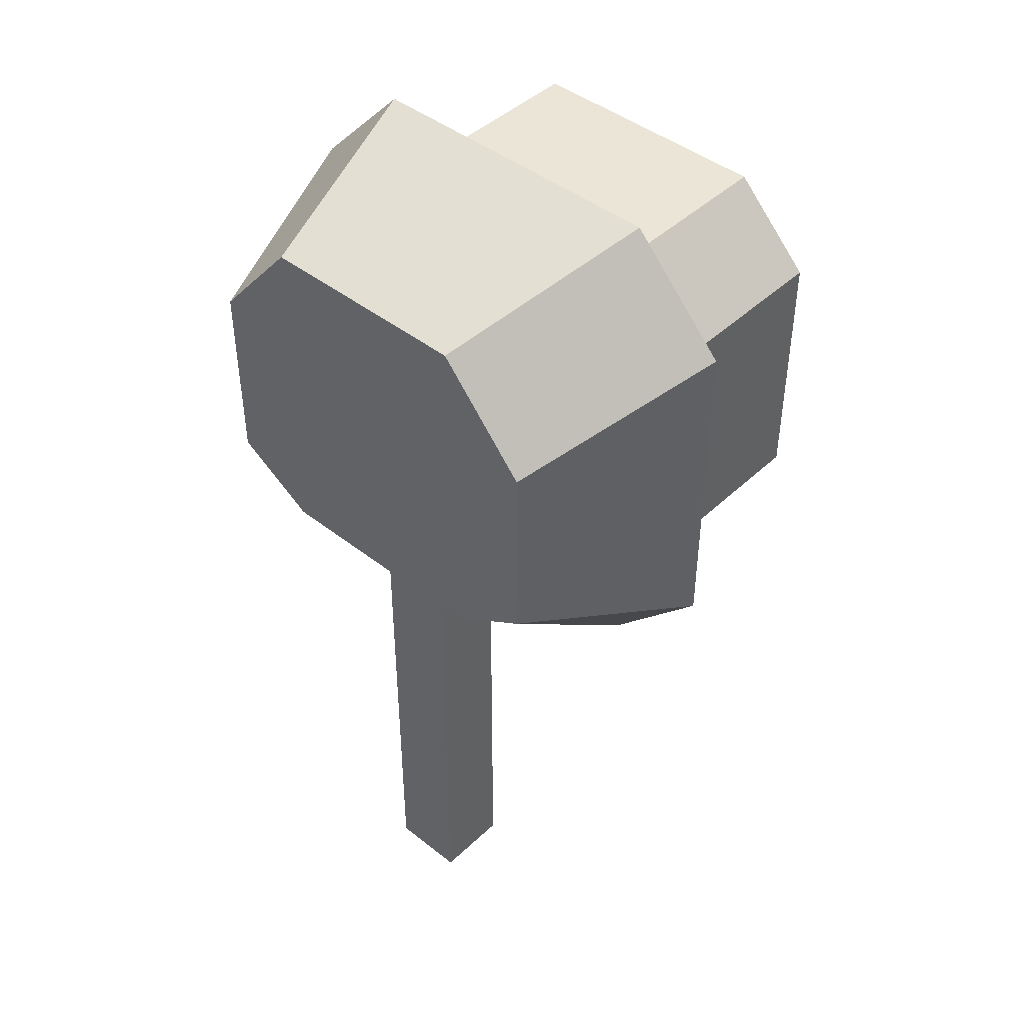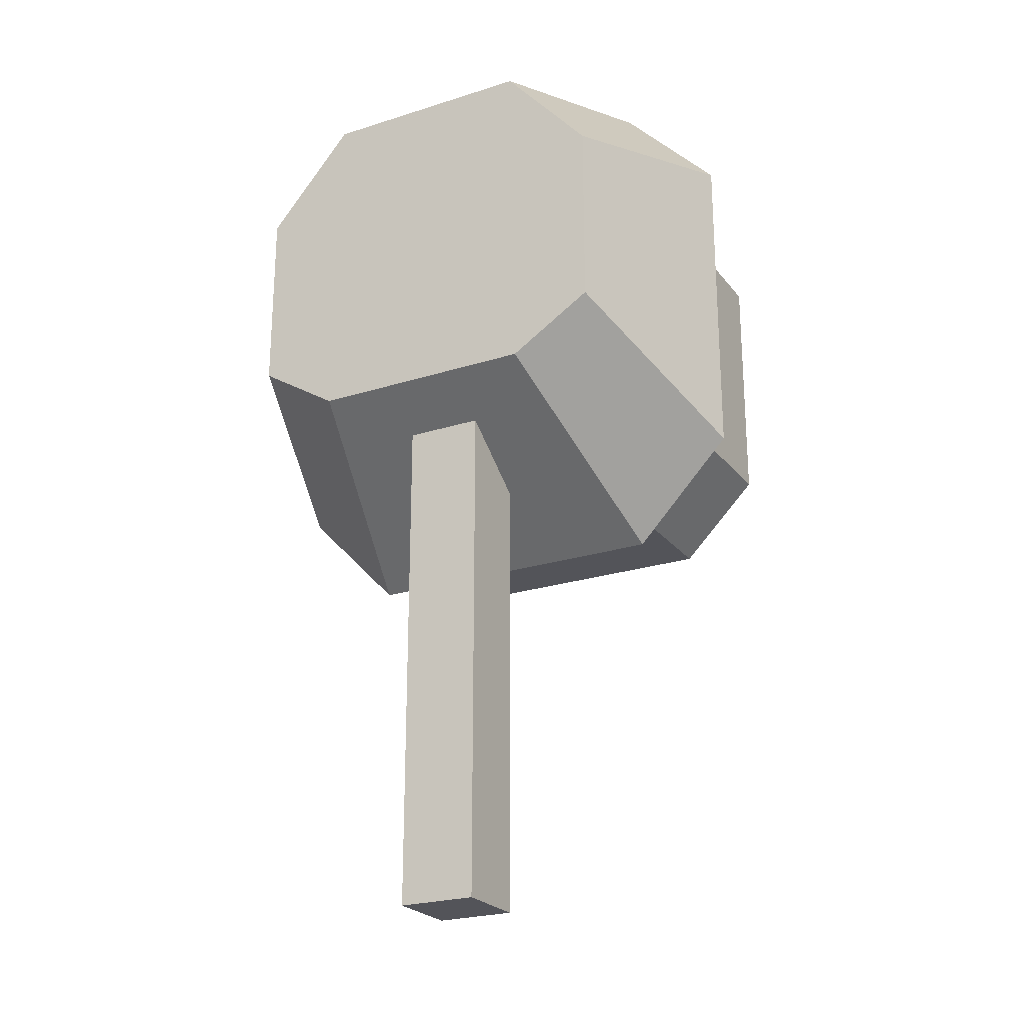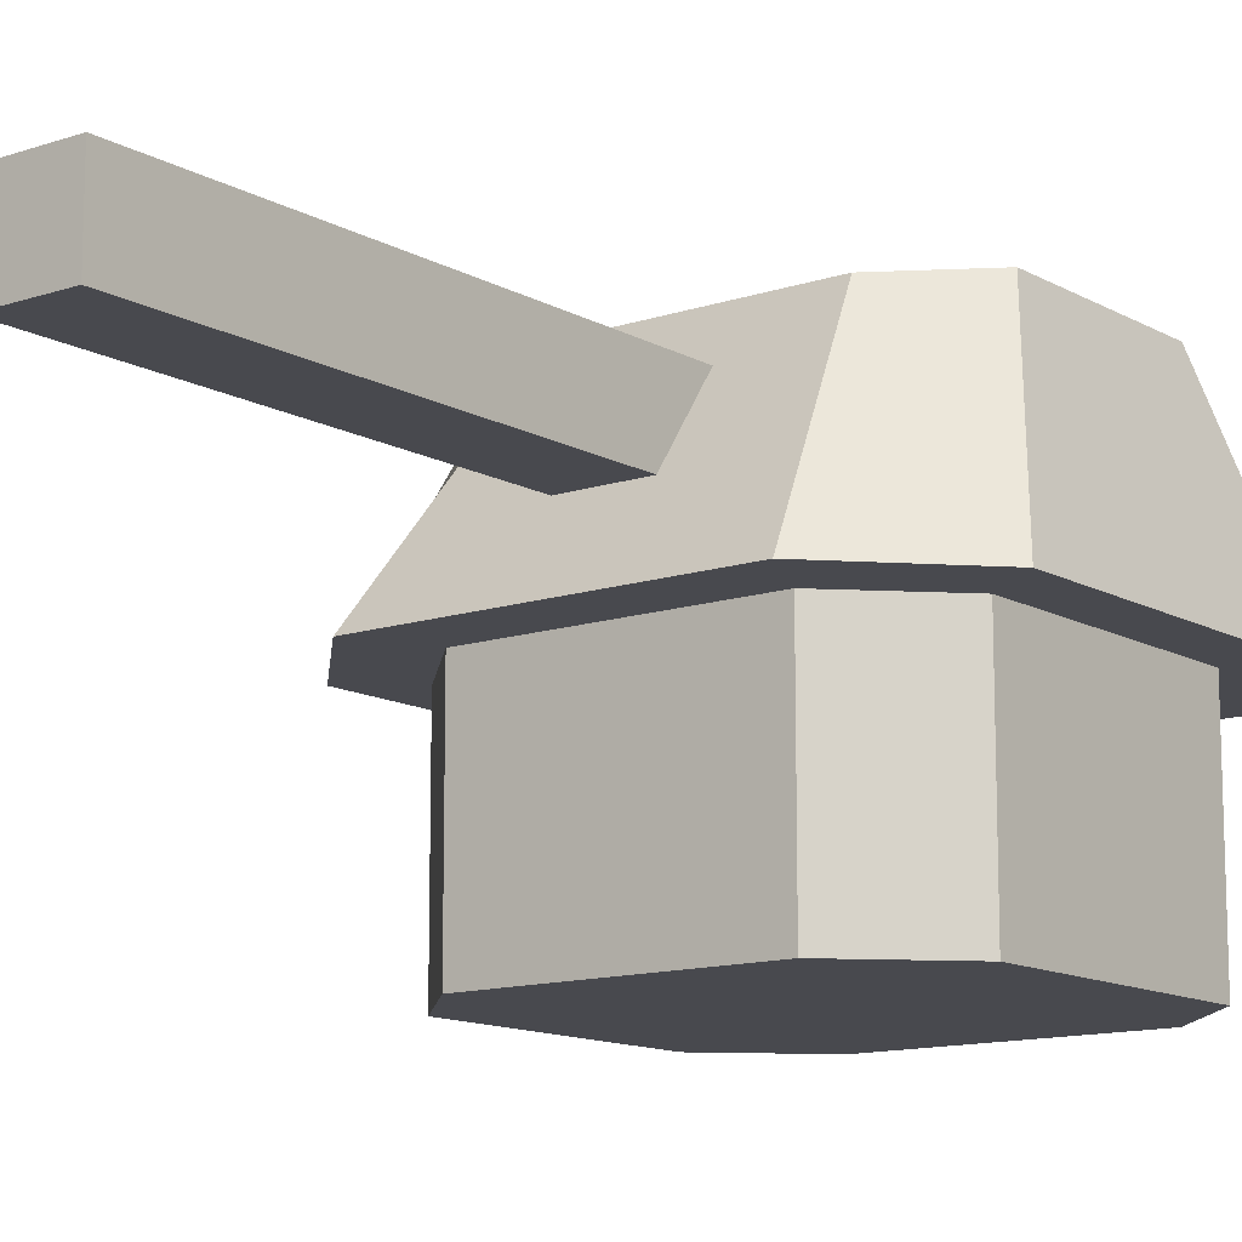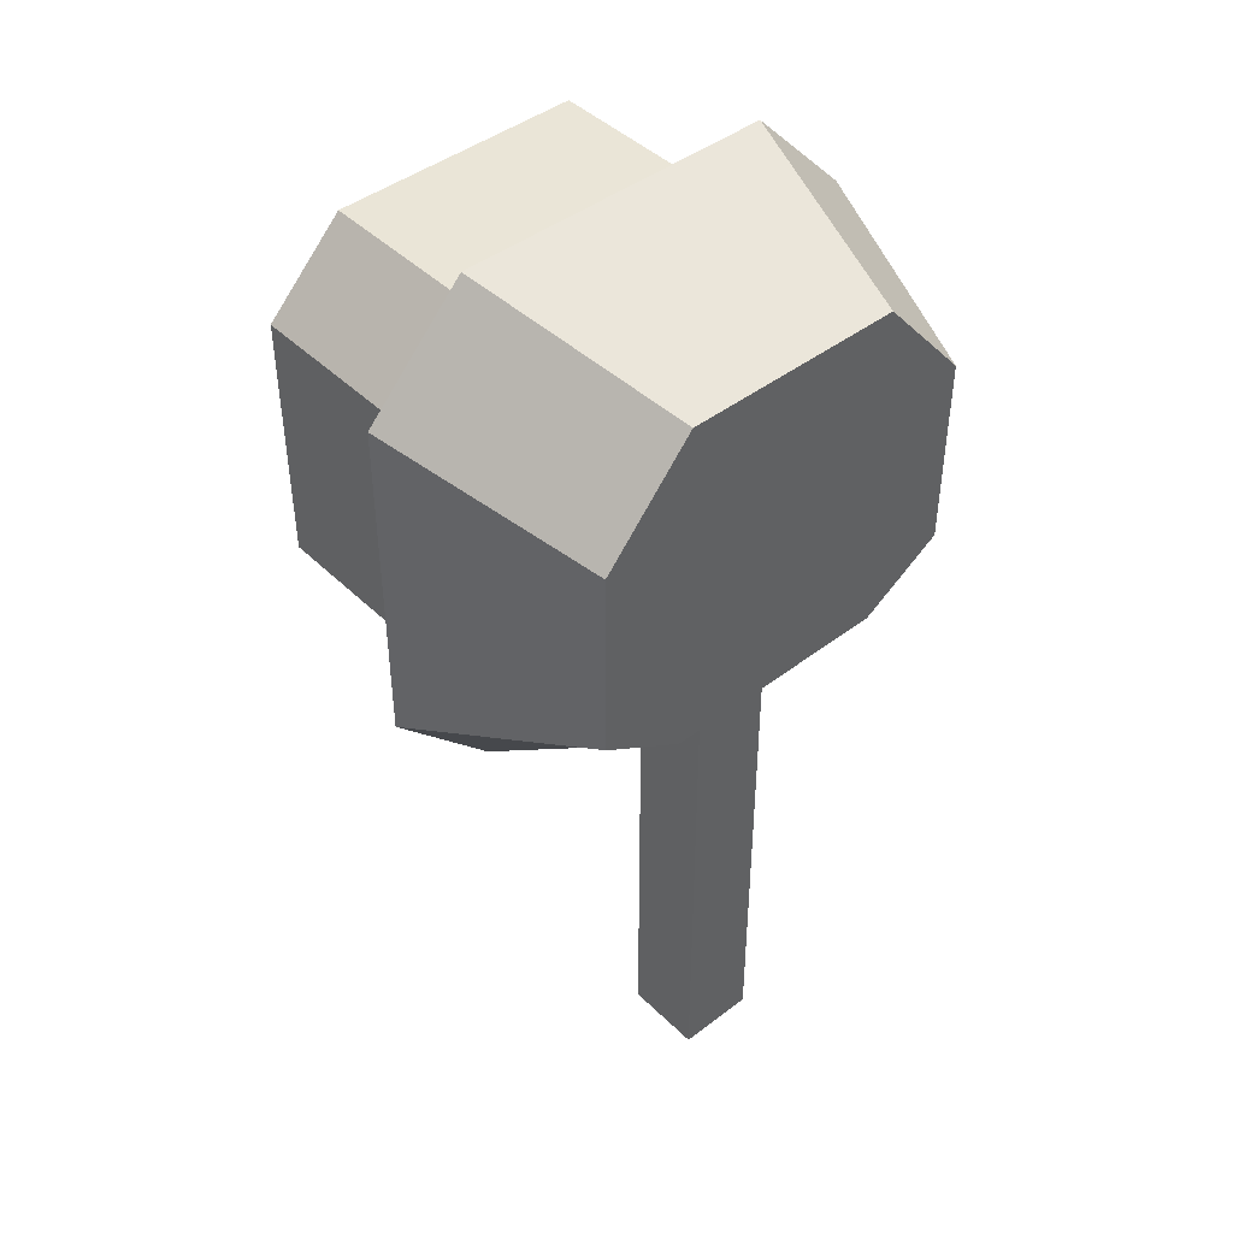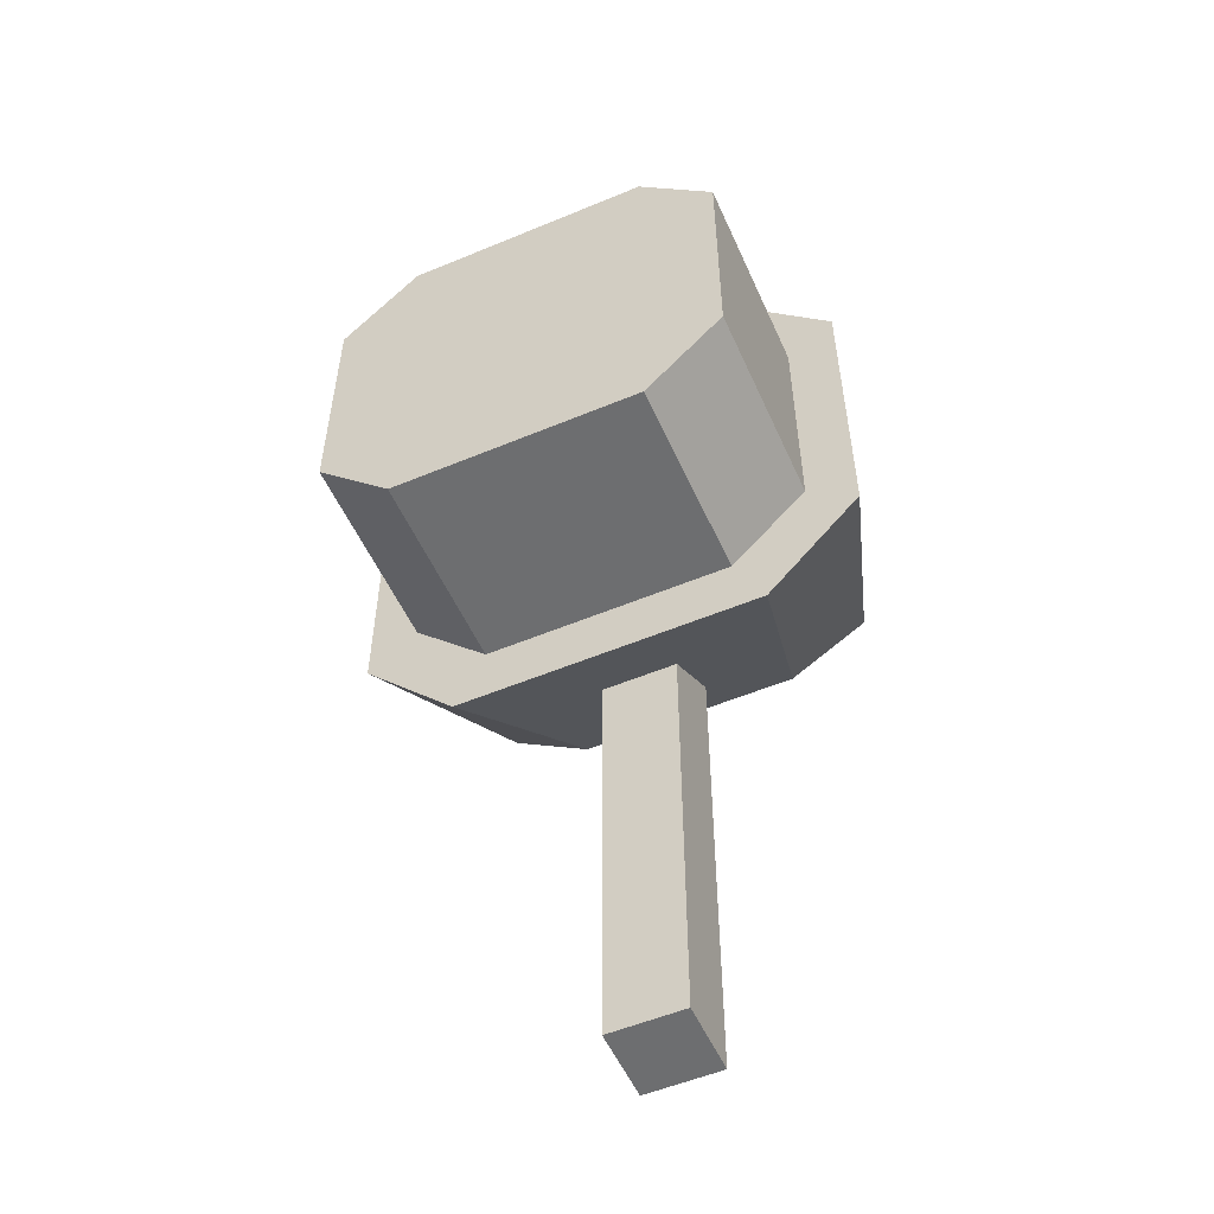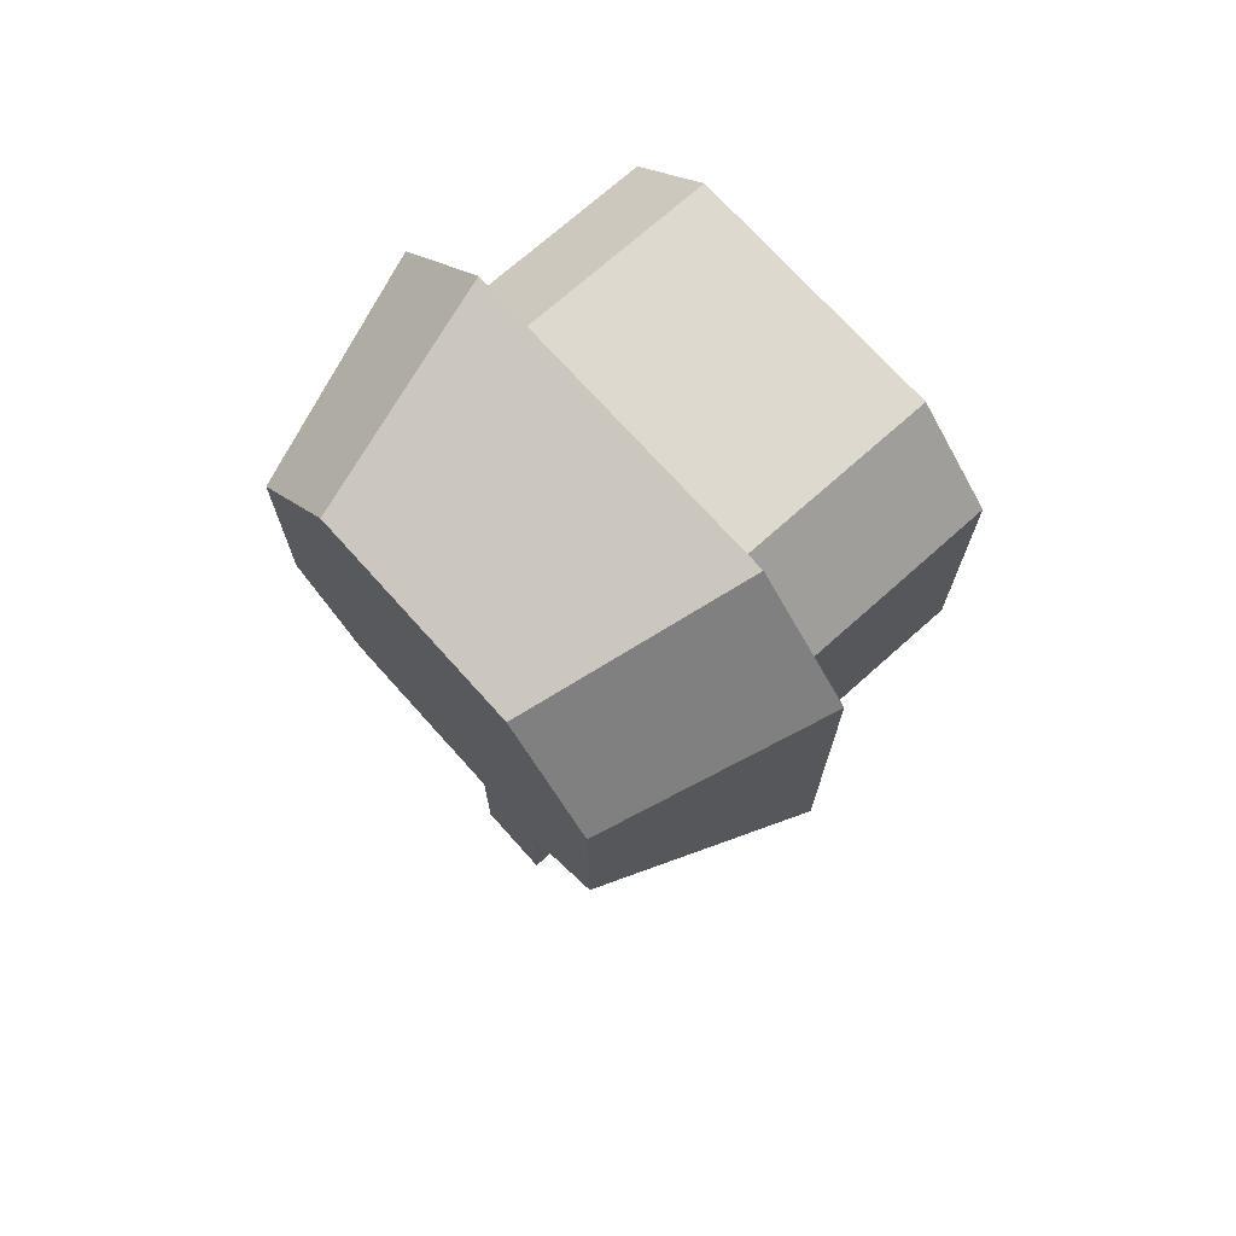
<metadata>
{"format":"obj","ext":"obj","renderer":"f3d","projection":"perspective","resolution":1024,"background":"white","views":[{"elev":44.4,"azim":-137.5,"up":"+Z"},{"elev":-23.8,"azim":-151.9,"up":"+Z"},{"elev":-12.6,"azim":-142.0,"up":"+Y"},{"elev":44.3,"azim":138.3,"up":"+Z"},{"elev":-54.2,"azim":23.9,"up":"+Z"},{"elev":71.8,"azim":-131.8,"up":"+Z"}]}
</metadata>
<code>
o cube
v 0.1875 0.75 -0.6875
v 0.1875 0.75 -3.25
v 0.1875 0.375 -0.6875
v 0.1875 0.375 -3.25
v -0.1875 0.75 -3.25
v -0.1875 0.75 -0.6875
v -0.1875 0.375 -3.25
v -0.1875 0.375 -0.6875
f 4 7 5 2
f 3 4 2 1
f 8 3 1 6
f 7 8 6 5
f 6 1 2 5
f 7 4 3 8
o cylinder1
v 0 0 1.11e-16
v 0 1 0.07538
v 0.7703 0 1.312
v 0.5215 1 1.047
v 1.25 0 0.8088
v 0.9449 1 0.5608
v 1.25 0 -0.8088
v 0.9449 1 -0.3628
v 0.7703 0 -1.312
v 0.5502 1 -0.6094
v -0.7703 0 -1.312
v -0.5502 1 -0.6094
v -1.25 0 -0.8088
v -0.9449 1 -0.3628
v -1.25 0 0.8088
v -0.9449 1 0.5608
v -0.7703 0 1.312
v -0.5215 1 1.047
f 13 11 9
f 11 13 14 12
f 12 14 10
f 15 13 9
f 13 15 16 14
f 14 16 10
f 17 15 9
f 15 17 18 16
f 16 18 10
f 19 17 9
f 17 19 20 18
f 18 20 10
f 21 19 9
f 19 21 22 20
f 20 22 10
f 23 21 9
f 21 23 24 22
f 22 24 10
f 25 23 9
f 23 25 26 24
f 24 26 10
f 11 25 9
f 25 11 12 26
f 26 12 10
o cylinder
v -4.229e-17 -1 1.11e-16
v -4.229e-17 0 1.11e-16
v 0.6162 -1 1
v 0.6162 0 1
v 1 -1 0.6162
v 1 0 0.6162
v 1 -1 -0.6162
v 1 0 -0.6162
v 0.6162 -1 -1
v 0.6162 0 -1
v -0.6162 -1 -1
v -0.6162 0 -1
v -1 -1 -0.6162
v -1 0 -0.6162
v -1 -1 0.6162
v -1 0 0.6162
v -0.6162 -1 1
v -0.6162 0 1
f 31 29 27
f 29 31 32 30
f 30 32 28
f 33 31 27
f 31 33 34 32
f 32 34 28
f 35 33 27
f 33 35 36 34
f 34 36 28
f 37 35 27
f 35 37 38 36
f 36 38 28
f 39 37 27
f 37 39 40 38
f 38 40 28
f 41 39 27
f 39 41 42 40
f 40 42 28
f 43 41 27
f 41 43 44 42
f 42 44 28
f 29 43 27
f 43 29 30 44
f 44 30 28

</code>
